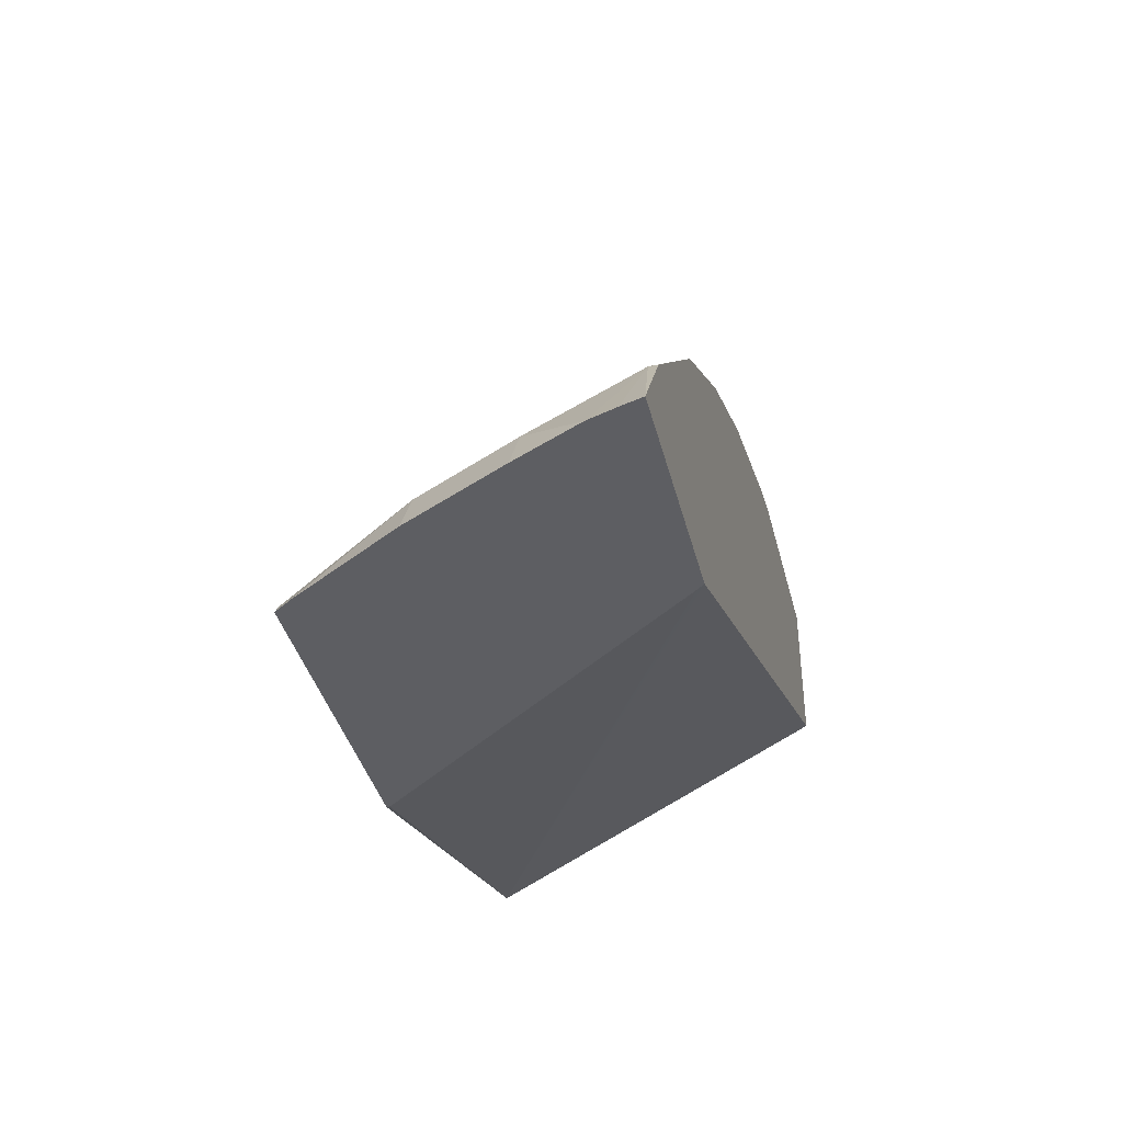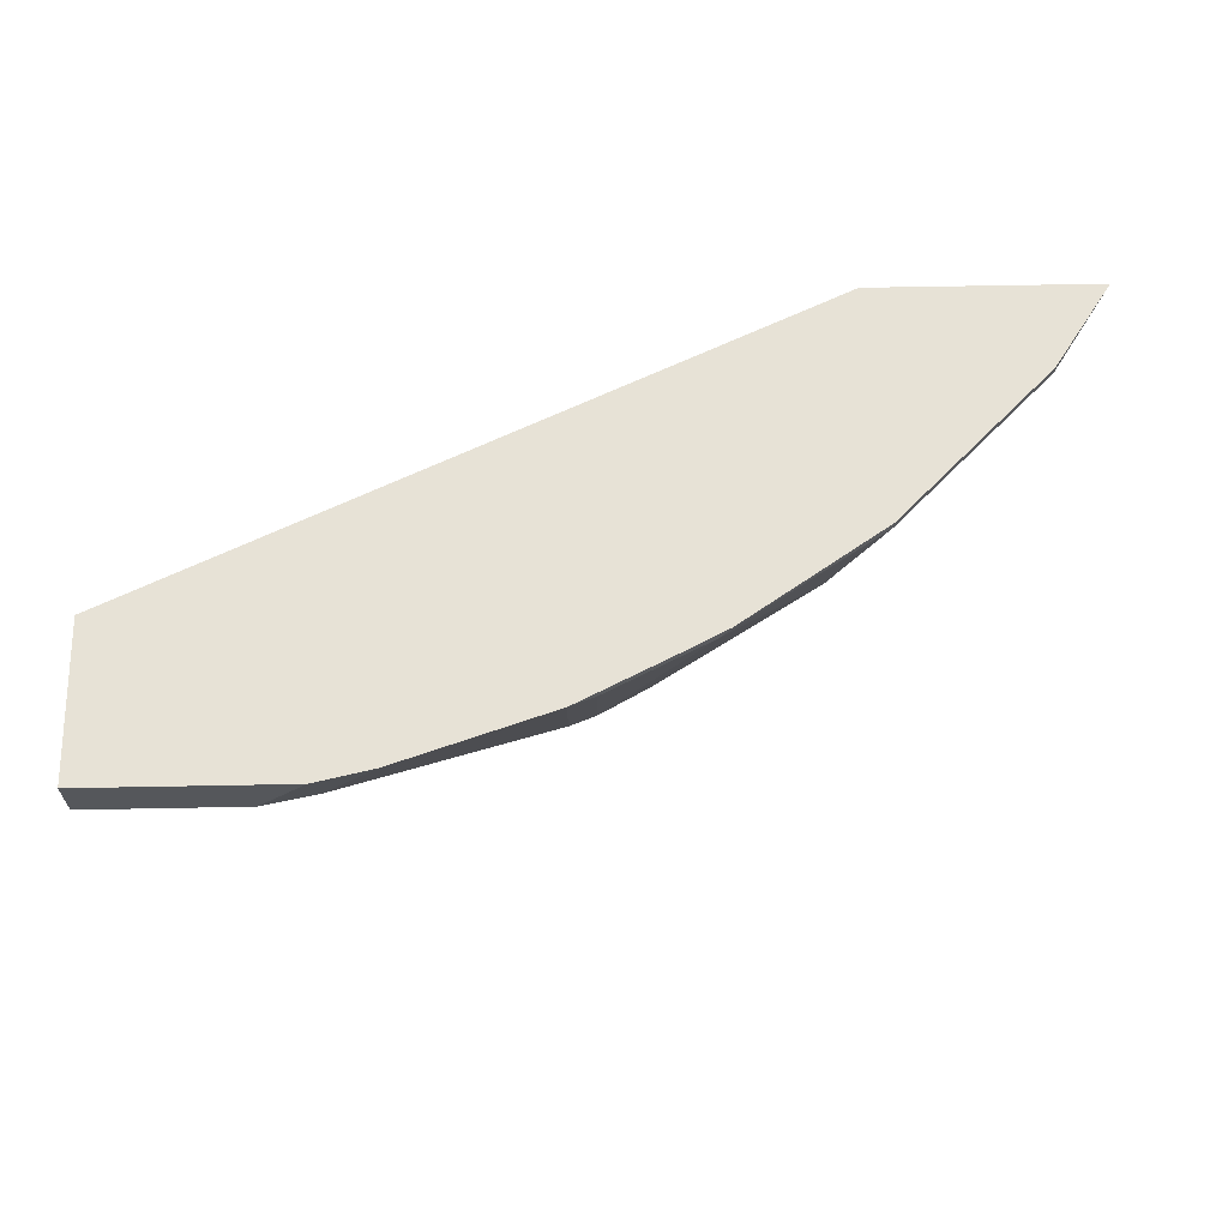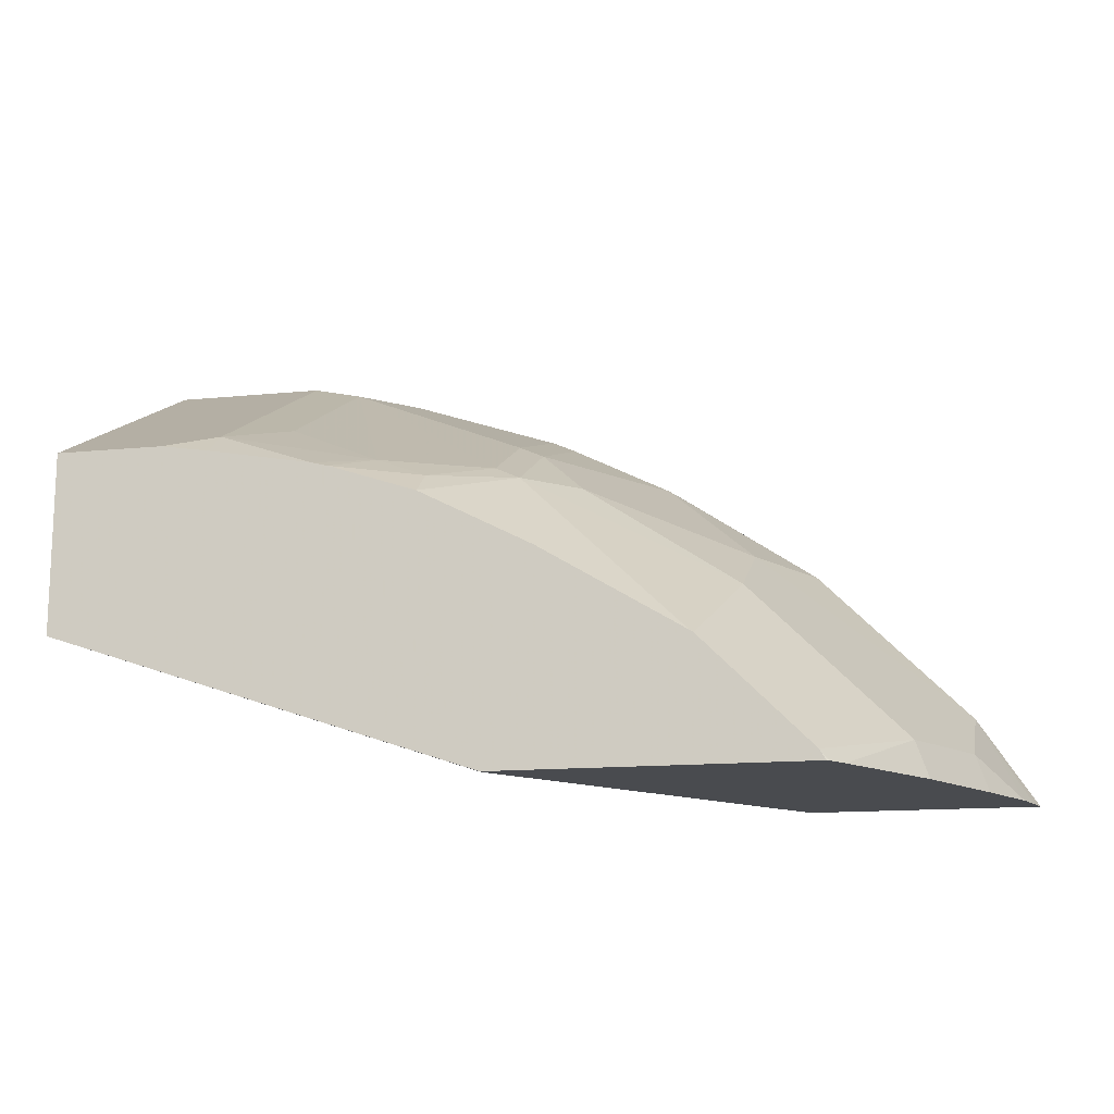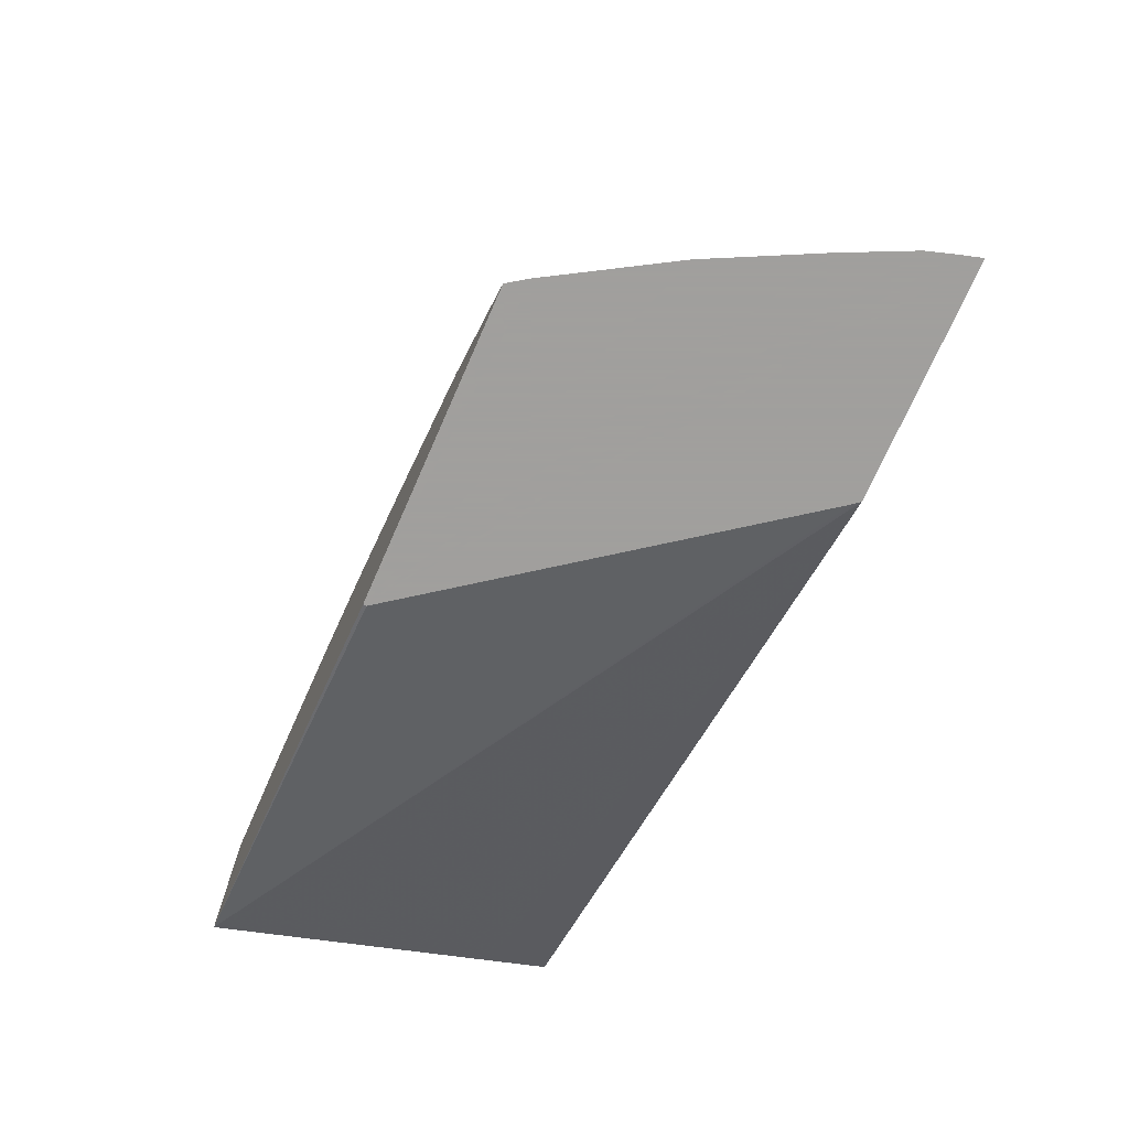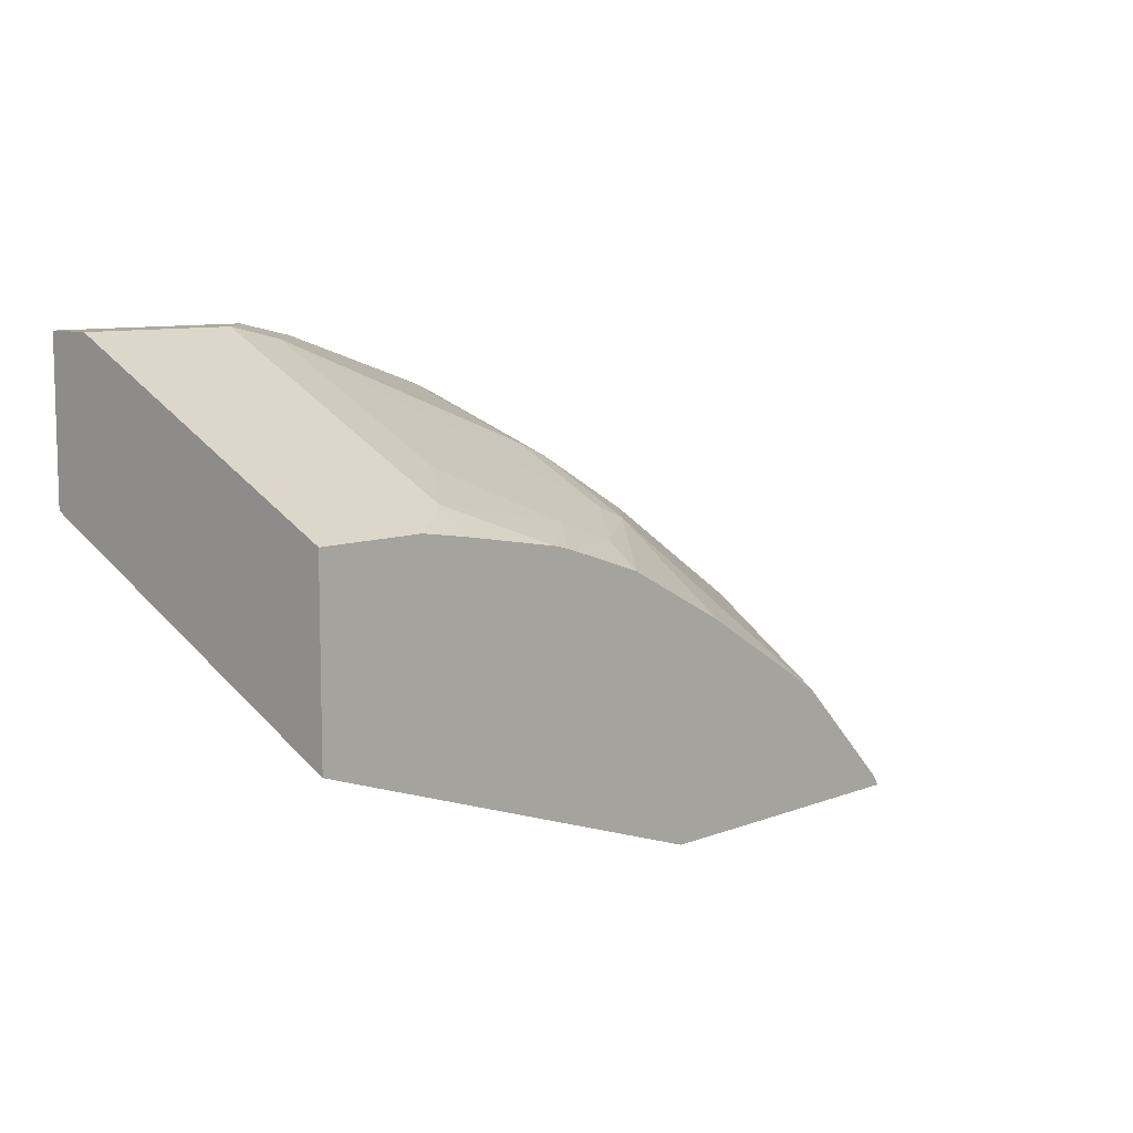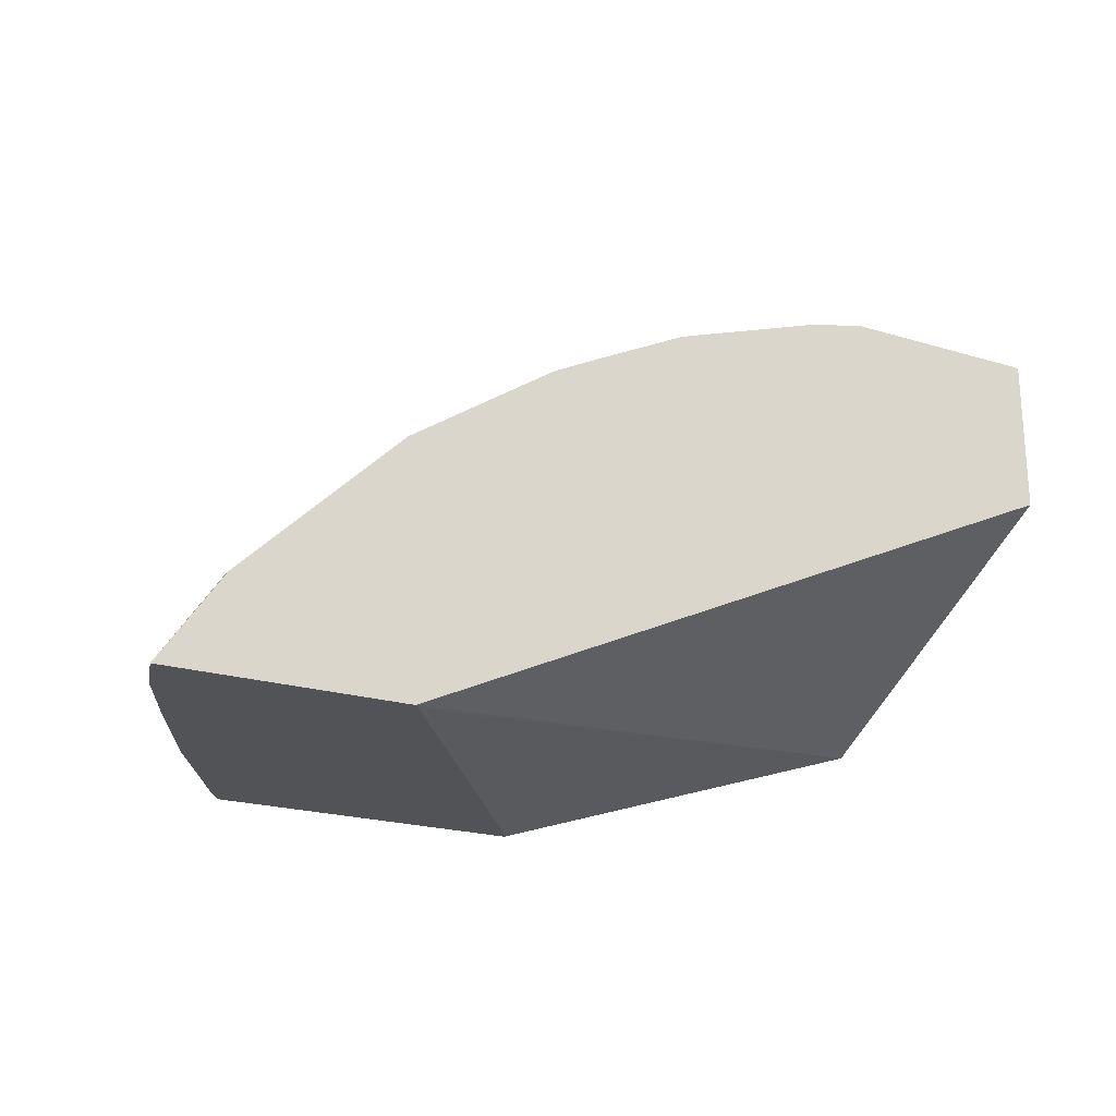
<metadata>
{"format":"obj","ext":"obj","renderer":"f3d","projection":"perspective","resolution":1024,"background":"white","views":[{"elev":-39.2,"azim":104.0,"up":"+Z"},{"elev":63.4,"azim":-1.1,"up":"+Y"},{"elev":-14.1,"azim":12.4,"up":"+Z"},{"elev":-71.5,"azim":66.2,"up":"+Z"},{"elev":8.8,"azim":-46.0,"up":"+Z"},{"elev":-22.0,"azim":152.3,"up":"+Z"}]}
</metadata>
<code>
v 0.295 -0.6437 0.458
v 0.0001885 -0.6437 0.5567
v 0.295 -0.6414 0.458
v 0.5082 -0.6437 0.458
v 0.0001885 -0.6437 0.6822
v 0.0001885 -0.4423 0.6574
v 0.4742 -0.3975 0.458
v 0.4701 -0.4026 0.458
v 0.5101 -0.6414 0.458
v 0.5055 -0.6437 0.4627
v 0.0001885 -0.5019 0.7531
v 0.07441 -0.6437 0.6822
v 0.0001885 -0.3975 0.6798
v 0.633 -0.3975 0.458
v 0.5182 -0.6292 0.458
v 0.5558 -0.5468 0.4841
v 0.5037 -0.6437 0.4653
v 0.0001885 -0.4303 0.7889
v 0.1076 -0.6215 0.6932
v 0.1076 -0.4303 0.7889
v 0.1076 -0.6437 0.6769
v 0.0001885 -0.3975 0.7889
v 0.5916 -0.3975 0.52
v 0.5916 -0.4034 0.52
v 0.6286 -0.4126 0.458
v 0.5647 -0.5505 0.458
v 0.5916 -0.4751 0.4841
v 0.4482 -0.5468 0.5917
v 0.5011 -0.6437 0.4679
v 0.1435 -0.5782 0.7082
v 0.1435 -0.4348 0.7799
v 0.1793 -0.6437 0.6642
v 0.2152 -0.6141 0.6723
v 0.1404 -0.3975 0.7889
v 0.508 -0.3975 0.6036
v 0.6225 -0.4319 0.458
v 0.484 -0.4034 0.6275
v 0.4482 -0.4751 0.6275
v 0.6006 -0.4788 0.458
v 0.3406 -0.5468 0.6633
v 0.3048 -0.5827 0.6633
v 0.4294 -0.6437 0.5396
v 0.2869 -0.5782 0.6723
v 0.2869 -0.5065 0.7082
v 0.1808 -0.3975 0.7799
v 0.1911 -0.6437 0.6613
v 0.251 -0.6215 0.6574
v 0.484 -0.3975 0.6275
v 0.3844 -0.3975 0.6952
v 0.3765 -0.4034 0.6992
v 0.3048 -0.511 0.6992
v 0.3289 -0.6437 0.6006
v 0.3765 -0.6185 0.5917
v 0.4123 -0.6365 0.5558
v 0.251 -0.6437 0.641
v 0.4267 -0.6437 0.5414
v 0.2869 -0.3989 0.744
v 0.3048 -0.4034 0.7351
v 0.2869 -0.3975 0.7443
v 0.3598 -0.3975 0.708
v 0.2881 -0.3975 0.7439
f 28 41 42
f 28 40 41
f 33 46 47
f 28 38 40
f 28 42 29
f 30 33 31
f 32 46 33
f 31 43 44
f 31 44 45
f 31 45 34
f 27 38 28
f 31 33 43
f 27 39 36
f 19 30 31
f 24 38 27
f 24 37 38
f 24 35 37
f 24 36 25
f 24 27 36
f 23 35 24
f 20 31 34
f 19 33 30
f 19 32 33
f 19 21 32
f 18 34 22
f 33 47 43
f 26 39 27
f 35 48 37
f 52 56 54
f 37 50 38
f 57 61 59
f 57 58 61
f 52 54 53
f 18 20 34
f 50 58 51
f 50 61 58
f 50 60 61
f 49 60 50
f 46 55 47
f 45 57 59
f 44 58 57
f 44 51 58
f 37 49 50
f 44 57 45
f 41 55 52
f 41 47 55
f 41 43 47
f 41 44 43
f 41 51 44
f 41 54 42
f 41 53 54
f 41 52 53
f 40 51 41
f 38 51 40
f 38 50 51
f 37 48 49
f 42 54 56
f 16 29 17
f 19 31 20
f 16 27 28
f 2 18 22
f 2 11 18
f 2 5 11
f 1 5 2
f 1 12 5
f 1 21 12
f 1 32 21
f 1 46 32
f 1 55 46
f 1 52 55
f 1 56 52
f 1 29 42
f 1 17 29
f 1 10 17
f 1 4 10
f 1 9 4
f 1 15 9
f 1 26 15
f 1 39 26
f 1 36 39
f 1 25 36
f 1 14 25
f 1 7 14
f 1 8 7
f 1 3 8
f 1 2 3
f 16 28 29
f 2 22 13
f 2 13 6
f 1 42 56
f 2 7 8
f 2 6 7
f 15 26 16
f 14 24 25
f 14 23 24
f 12 21 19
f 11 20 18
f 11 19 20
f 11 12 19
f 9 17 10
f 9 16 17
f 9 15 16
f 7 23 14
f 7 35 23
f 16 26 27
f 7 49 48
f 7 48 35
f 2 8 3
f 5 12 11
f 6 13 7
f 7 13 22
f 7 22 34
f 4 9 10
f 7 45 59
f 7 59 61
f 7 61 60
f 7 60 49
f 7 34 45

</code>
